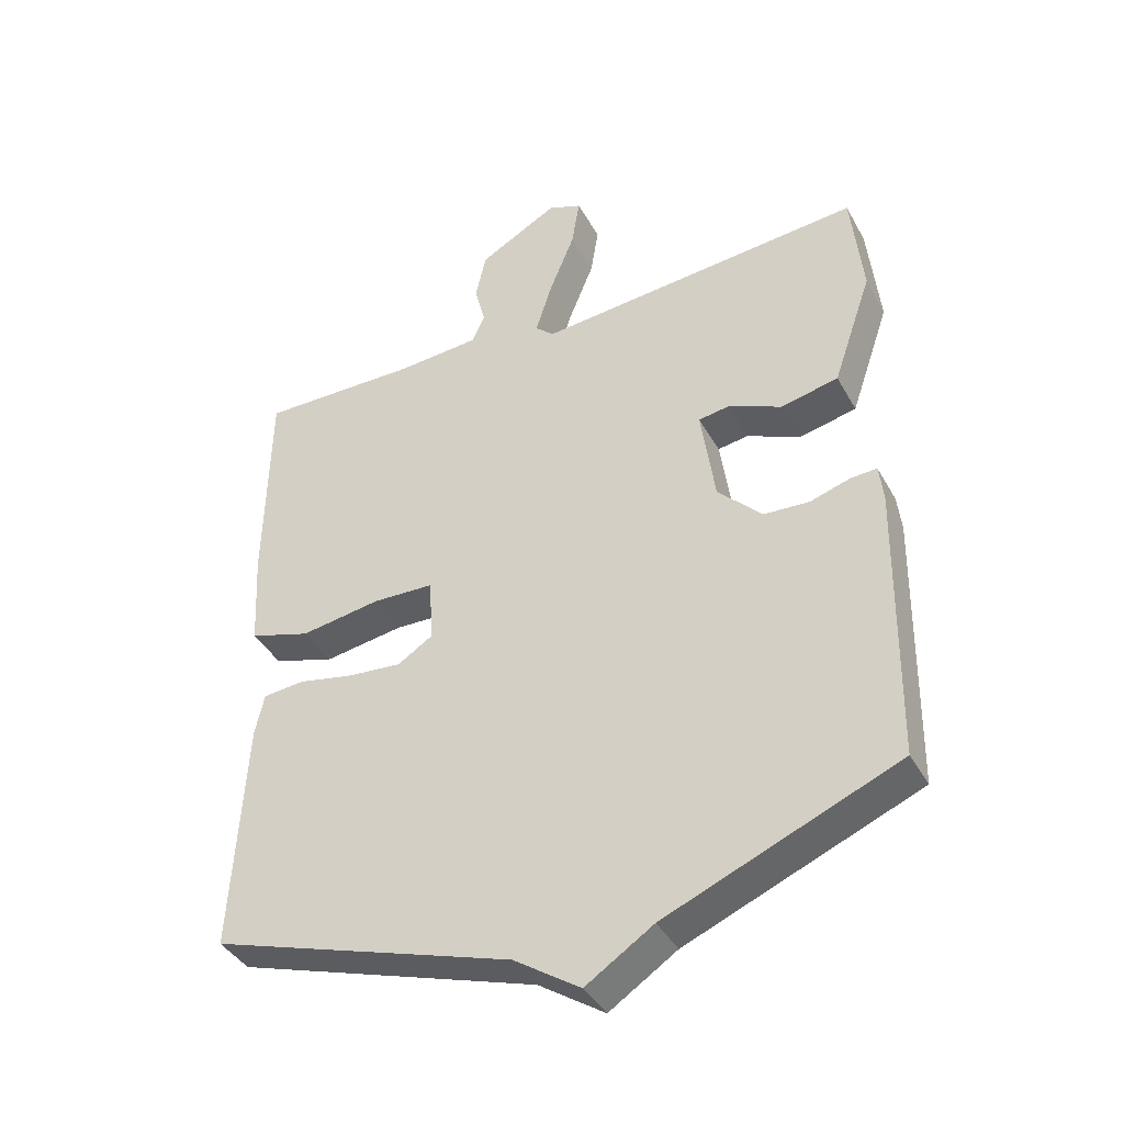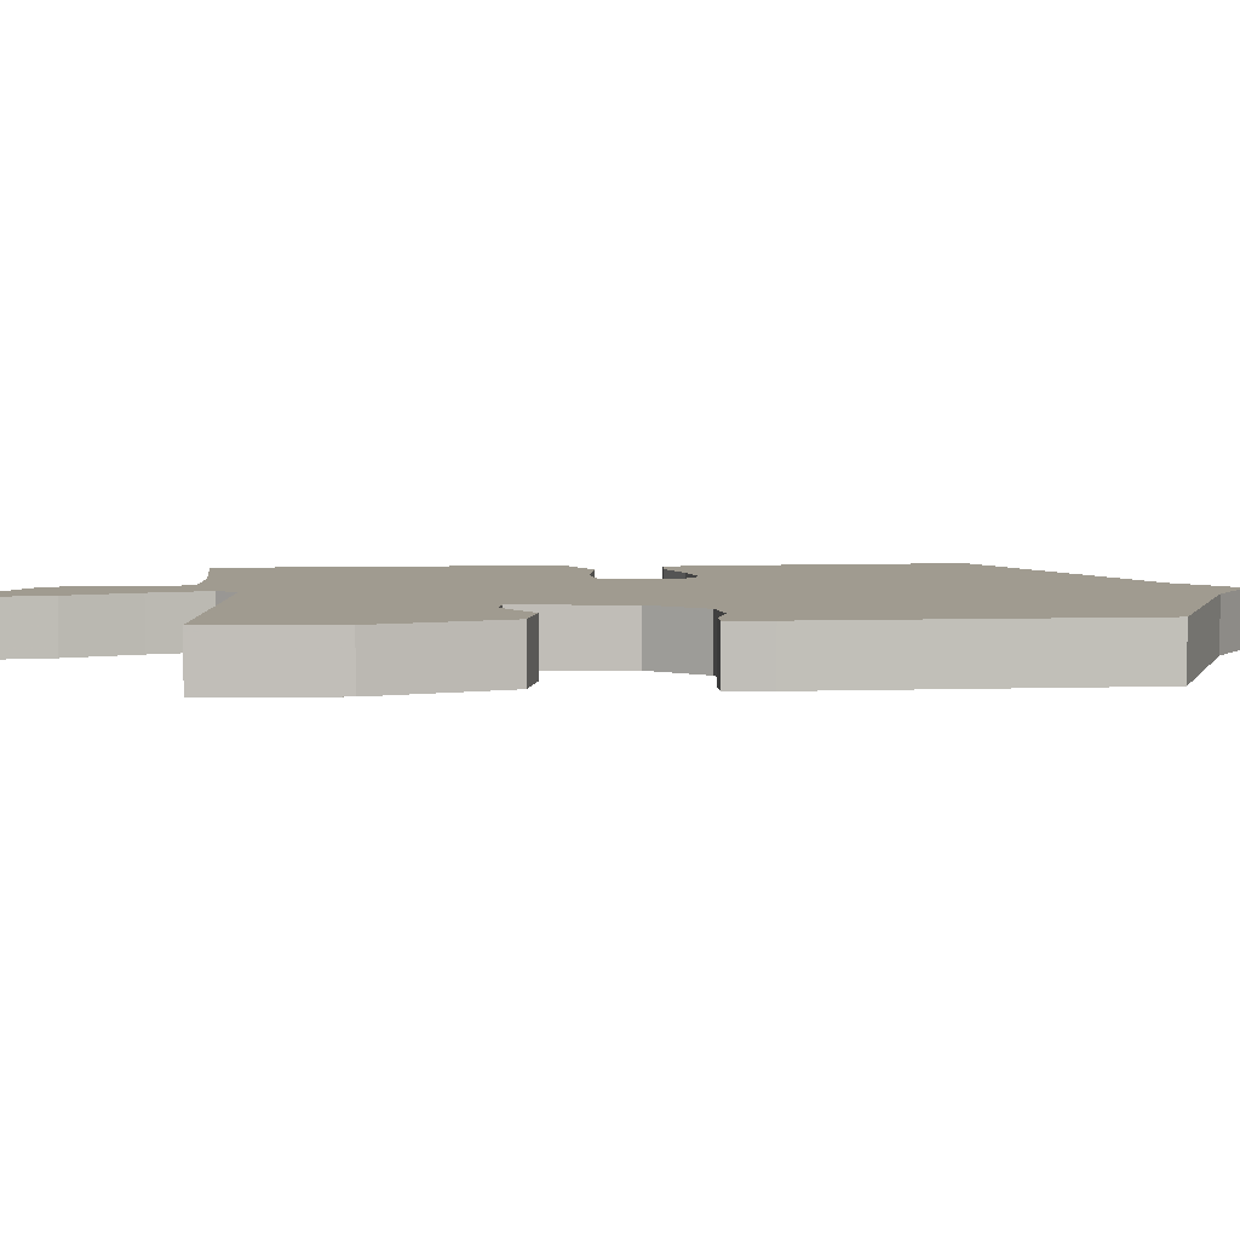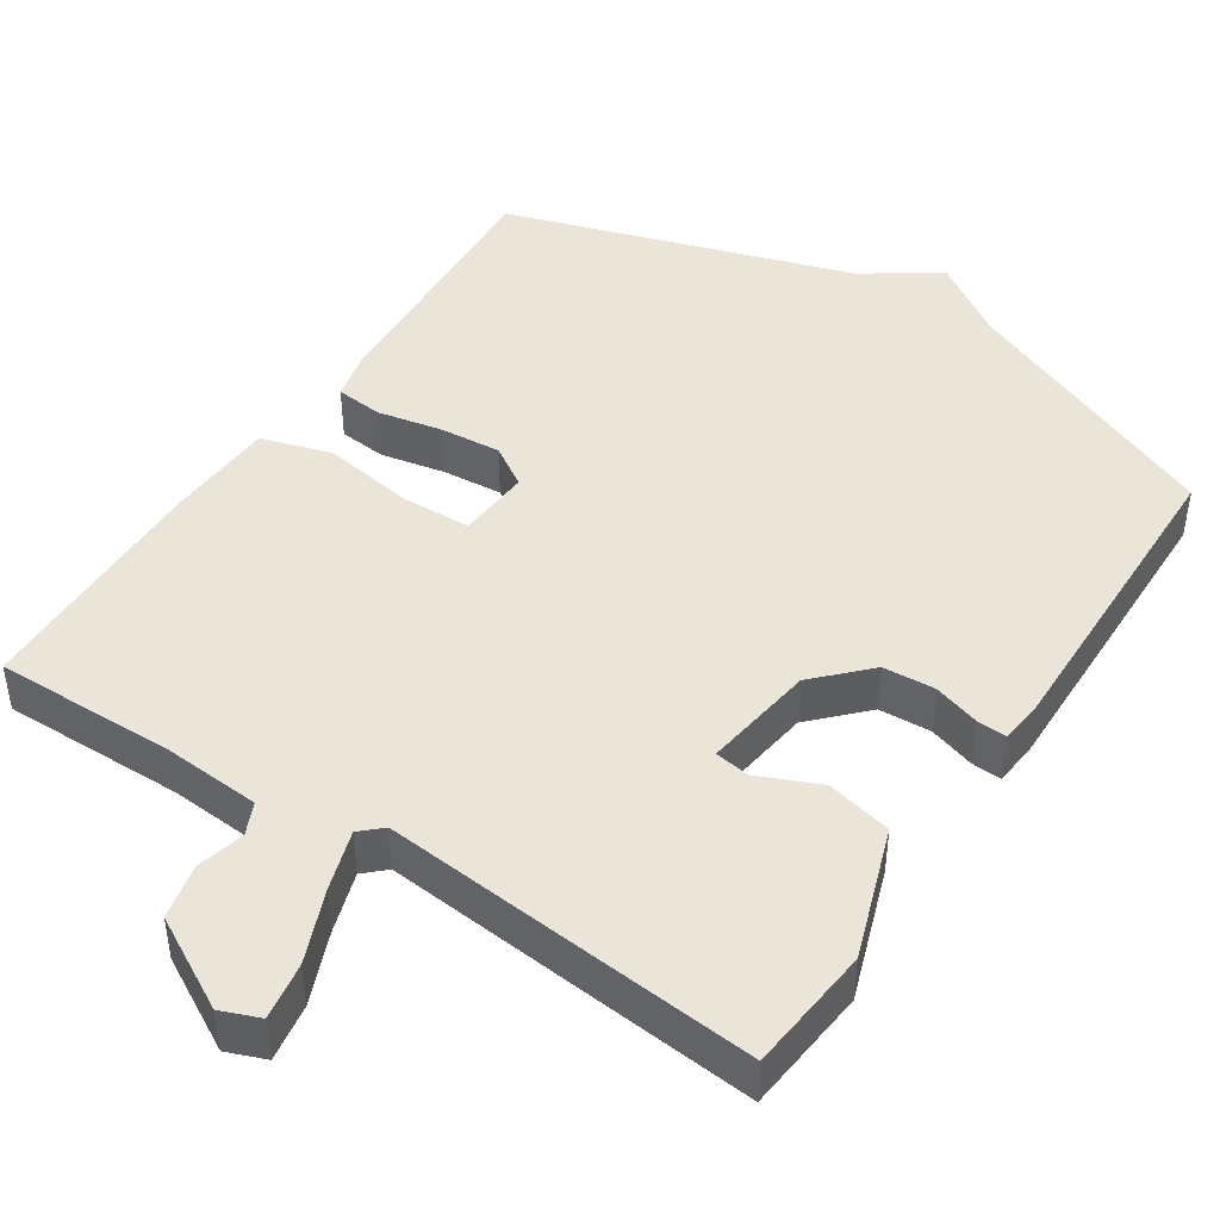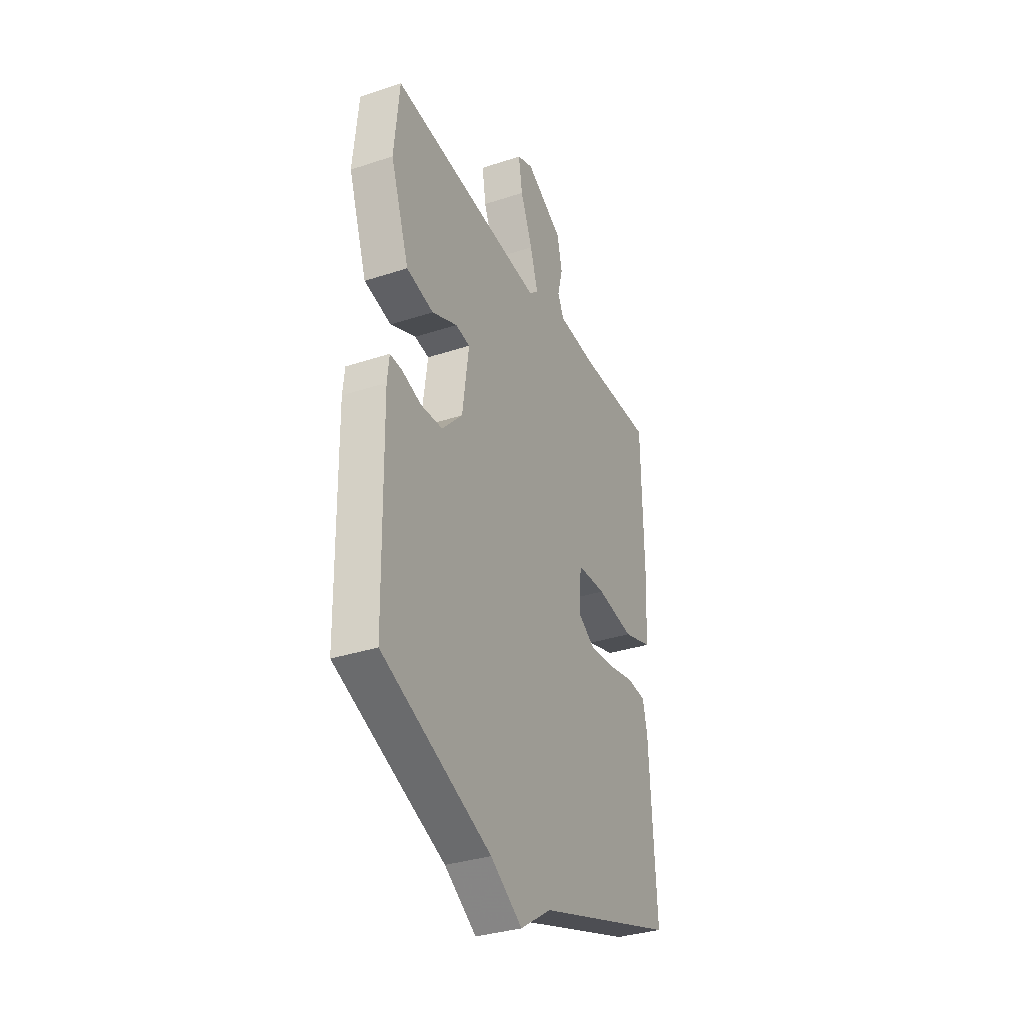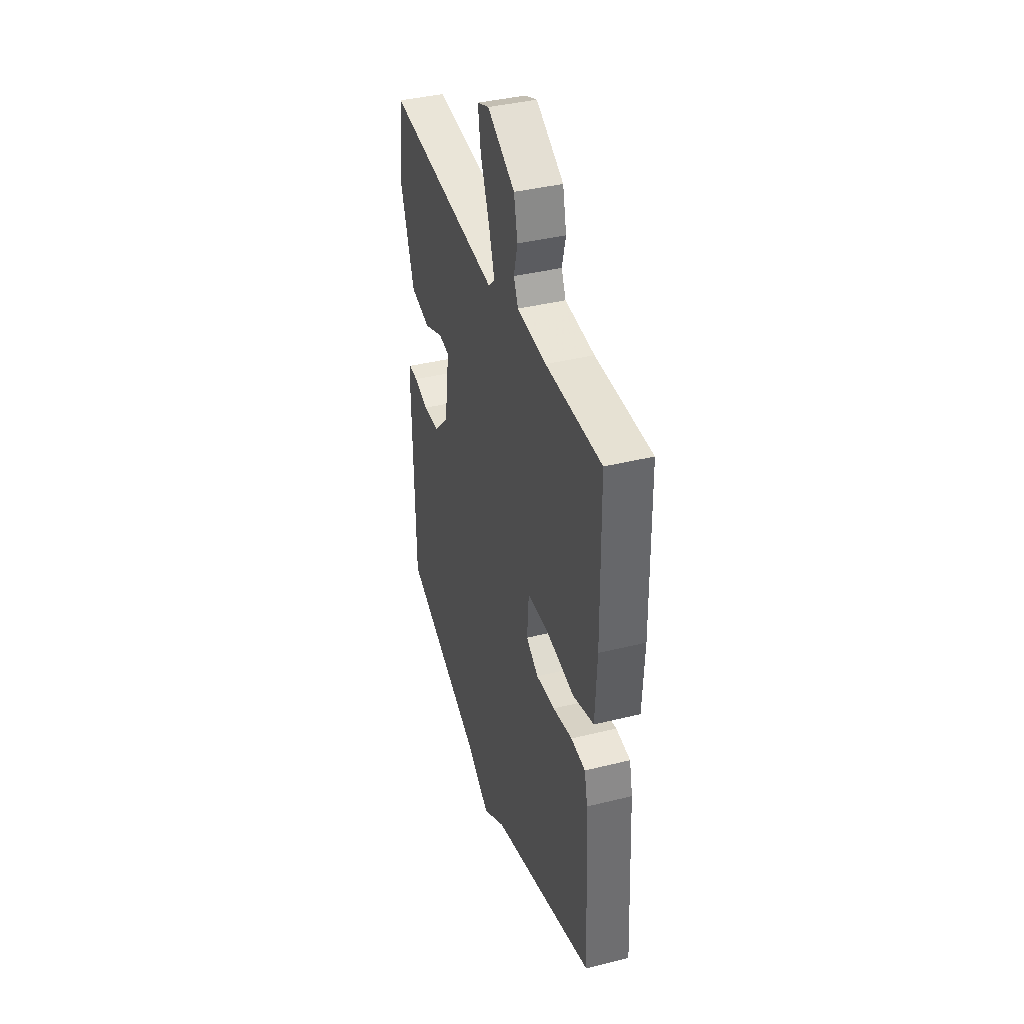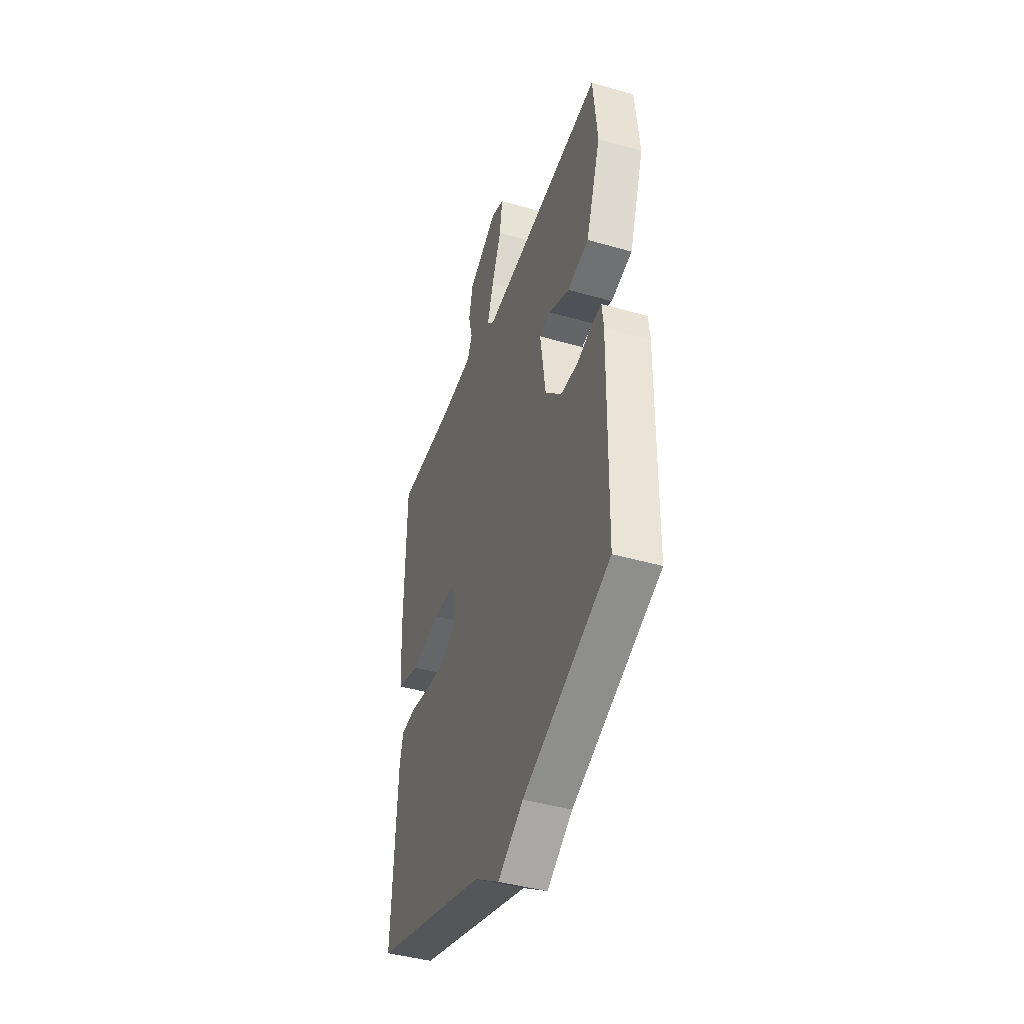
<metadata>
{"format":"obj","ext":"obj","renderer":"f3d","projection":"perspective","resolution":1024,"background":"white","views":[{"elev":-39.9,"azim":26.5,"up":"+Z"},{"elev":4.2,"azim":83.7,"up":"+Y"},{"elev":45.0,"azim":33.2,"up":"+Y"},{"elev":-33.8,"azim":114.2,"up":"+Z"},{"elev":39.4,"azim":-107.2,"up":"+Z"},{"elev":-43.0,"azim":71.2,"up":"+Z"}]}
</metadata>
<code>
v 0.5 0.07 -0.5
v 0.153 0.07 -0.644
v 0.052 0.07 -0.71
v -0.047 0.07 -0.644
v -0.5 0.07 -0.5
v -0.48 0.07 -0.151
v -0.466 0.07 -0.089
v -0.404 0.07 -0.083
v -0.32 0.07 -0.1
v -0.239 0.07 -0.107
v -0.186 0.07 -0.073
v -0.193 0.07 0.023
v -0.285 0.07 0.026
v -0.405 0.07 0.007
v -0.497 0.07 0.035
v -0.505 0.07 0.18
v -0.5 0.07 0.5
v -0.261 0.07 0.497
v -0.135 0.07 0.506
v -0.116 0.07 0.548
v -0.132 0.07 0.611
v -0.116 0.07 0.683
v 0.003 0.07 0.749
v 0.054 0.07 0.729
v 0.042 0.07 0.654
v 0.004 0.07 0.56
v -0.021 0.07 0.481
v 0.007 0.07 0.455
v 0.5 0.07 0.5
v 0.517 0.07 0.334
v 0.458 0.07 0.163
v 0.372 0.07 0.144
v 0.291 0.07 0.179
v 0.245 0.07 0.172
v 0.266 0.07 0.025
v 0.332 0.07 -0.043
v 0.401 0.07 -0.047
v 0.462 0.07 -0.028
v 0.501 0.07 -0.026
v 0.507 0.07 -0.081
v 0.5 0 -0.5
v 0.153 0 -0.644
v 0.052 0 -0.71
v -0.047 0 -0.644
v -0.5 0 -0.5
v -0.48 0 -0.151
v -0.466 0 -0.089
v -0.404 0 -0.083
v -0.32 0 -0.1
v -0.239 0 -0.107
v -0.186 0 -0.073
v -0.193 0 0.023
v -0.285 0 0.026
v -0.405 0 0.007
v -0.497 0 0.035
v -0.505 0 0.18
v -0.5 0 0.5
v -0.261 0 0.497
v -0.135 0 0.506
v -0.116 0 0.548
v -0.132 0 0.611
v -0.116 0 0.683
v 0.003 0 0.749
v 0.054 0 0.729
v 0.042 0 0.654
v 0.004 0 0.56
v -0.021 0 0.481
v 0.007 0 0.455
v 0.5 0 0.5
v 0.517 0 0.334
v 0.458 0 0.163
v 0.372 0 0.144
v 0.291 0 0.179
v 0.245 0 0.172
v 0.266 0 0.025
v 0.332 0 -0.043
v 0.401 0 -0.047
v 0.462 0 -0.028
v 0.501 0 -0.026
v 0.507 0 -0.081
f 40 1 2
f 39 40 2
f 38 39 2
f 37 38 2
f 2 3 4
f 37 2 4
f 36 37 4
f 35 36 4 5
f 34 35 5
f 31 32 33
f 30 31 33
f 29 30 33
f 28 29 33
f 27 28 33 34
f 24 25 26
f 23 24 26
f 22 23 26
f 21 22 26
f 20 21 26
f 19 20 26 27
f 18 19 27 34
f 17 18 34
f 16 17 34
f 15 16 34
f 14 15 34
f 13 14 34
f 7 8 9
f 6 7 9
f 5 6 9
f 5 9 10
f 34 5 10 11
f 12 13 34
f 11 12 34
f 42 41 80
f 42 80 79
f 42 79 78
f 42 78 77
f 44 43 42
f 44 42 77
f 44 77 76
f 45 44 76 75
f 45 75 74
f 73 72 71
f 73 71 70
f 73 70 69
f 73 69 68
f 74 73 68 67
f 66 65 64
f 66 64 63
f 66 63 62
f 66 62 61
f 66 61 60
f 67 66 60 59
f 74 67 59 58
f 74 58 57
f 74 57 56
f 74 56 55
f 74 55 54
f 74 54 53
f 49 48 47
f 49 47 46
f 49 46 45
f 50 49 45
f 51 50 45 74
f 74 53 52
f 74 52 51
f 1 41 42 2
f 2 42 43 3
f 3 43 44 4
f 4 44 45 5
f 5 45 46 6
f 6 46 47 7
f 7 47 48 8
f 8 48 49 9
f 9 49 50 10
f 10 50 51 11
f 11 51 52 12
f 12 52 53 13
f 13 53 54 14
f 14 54 55 15
f 15 55 56 16
f 16 56 57 17
f 17 57 58 18
f 18 58 59 19
f 19 59 60 20
f 20 60 61 21
f 21 61 62 22
f 22 62 63 23
f 23 63 64 24
f 24 64 65 25
f 25 65 66 26
f 26 66 67 27
f 27 67 68 28
f 28 68 69 29
f 29 69 70 30
f 30 70 71 31
f 31 71 72 32
f 32 72 73 33
f 33 73 74 34
f 34 74 75 35
f 35 75 76 36
f 36 76 77 37
f 37 77 78 38
f 38 78 79 39
f 39 79 80 40
f 40 80 41 1

</code>
